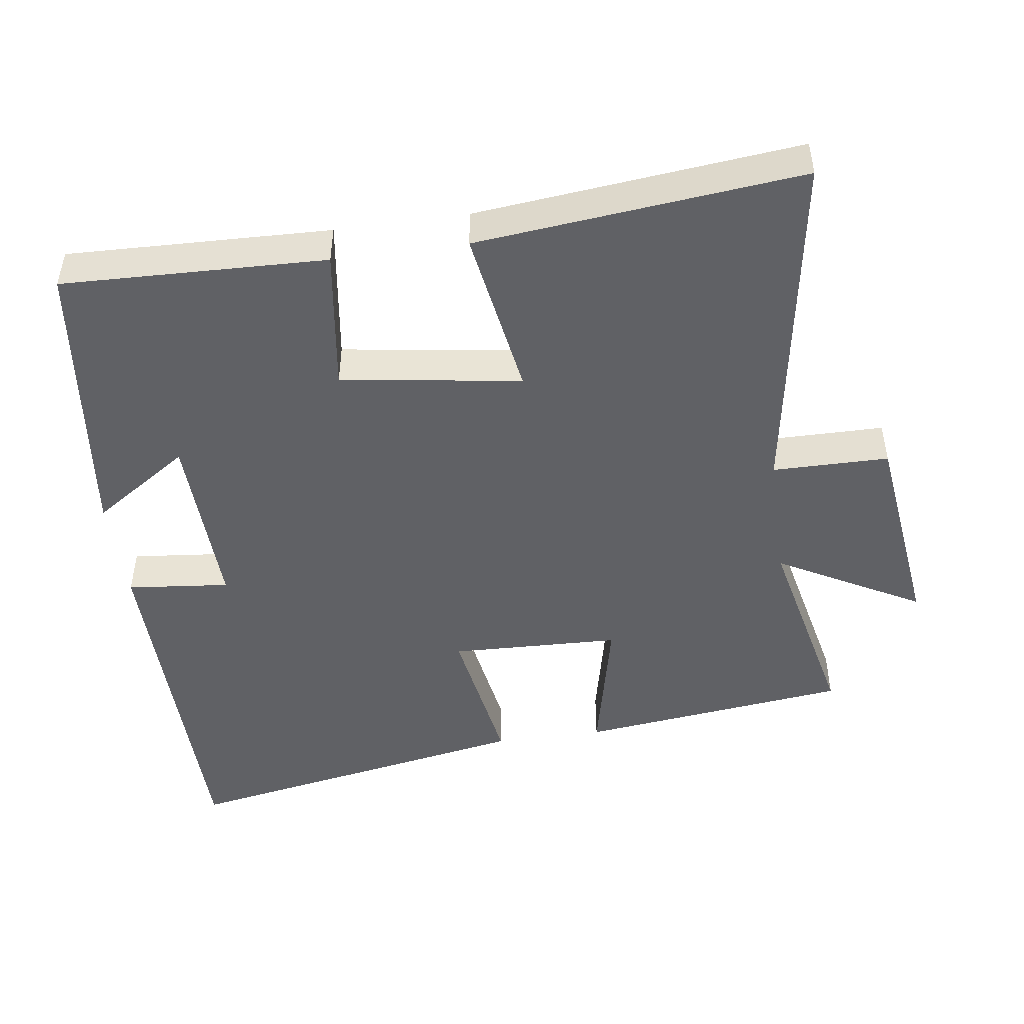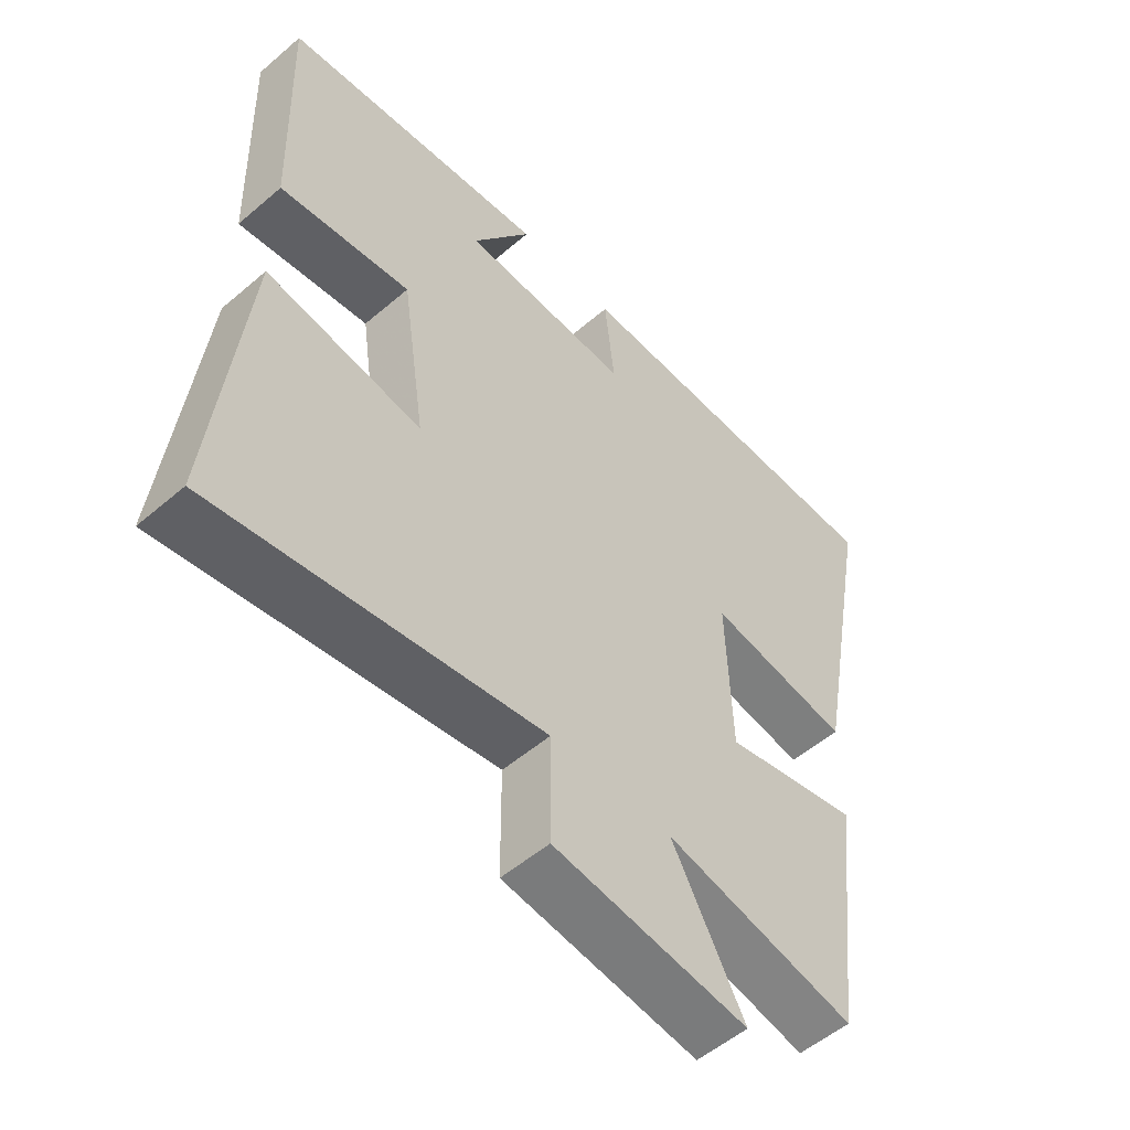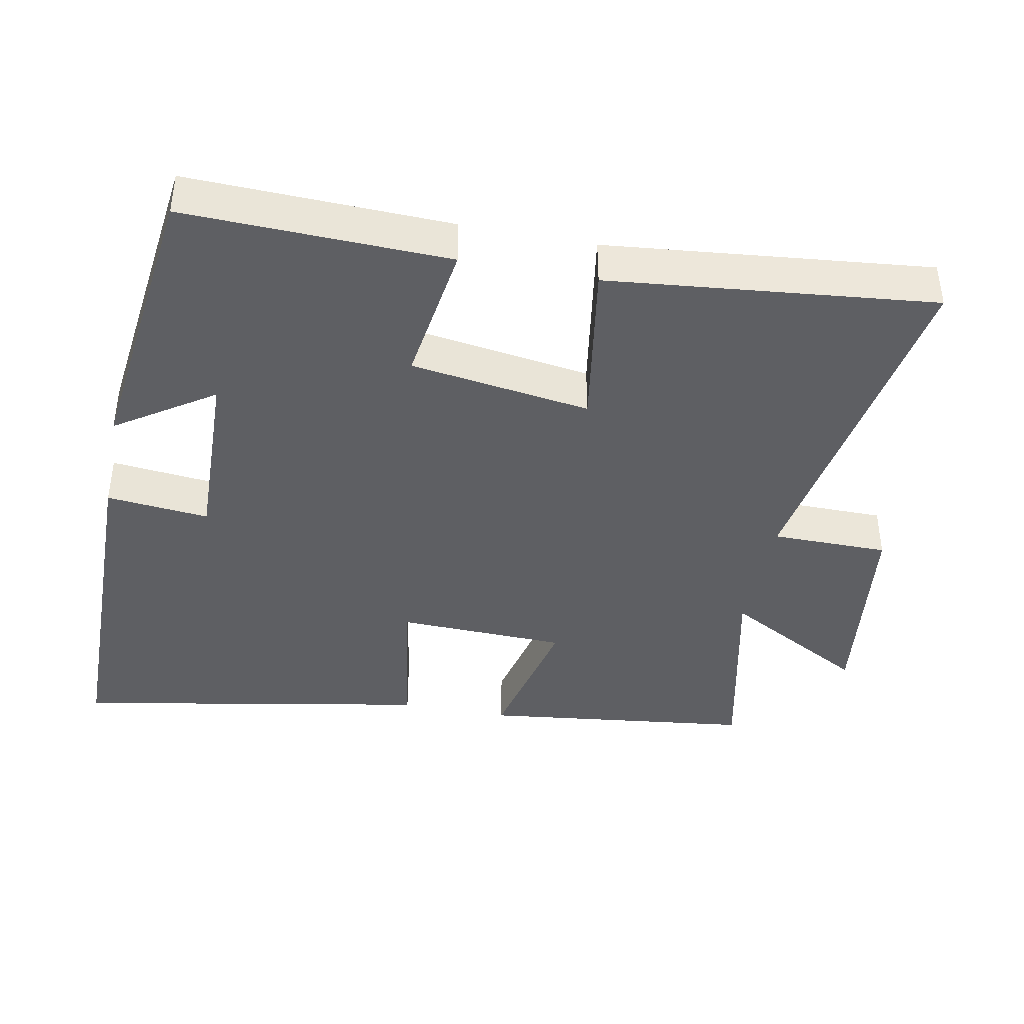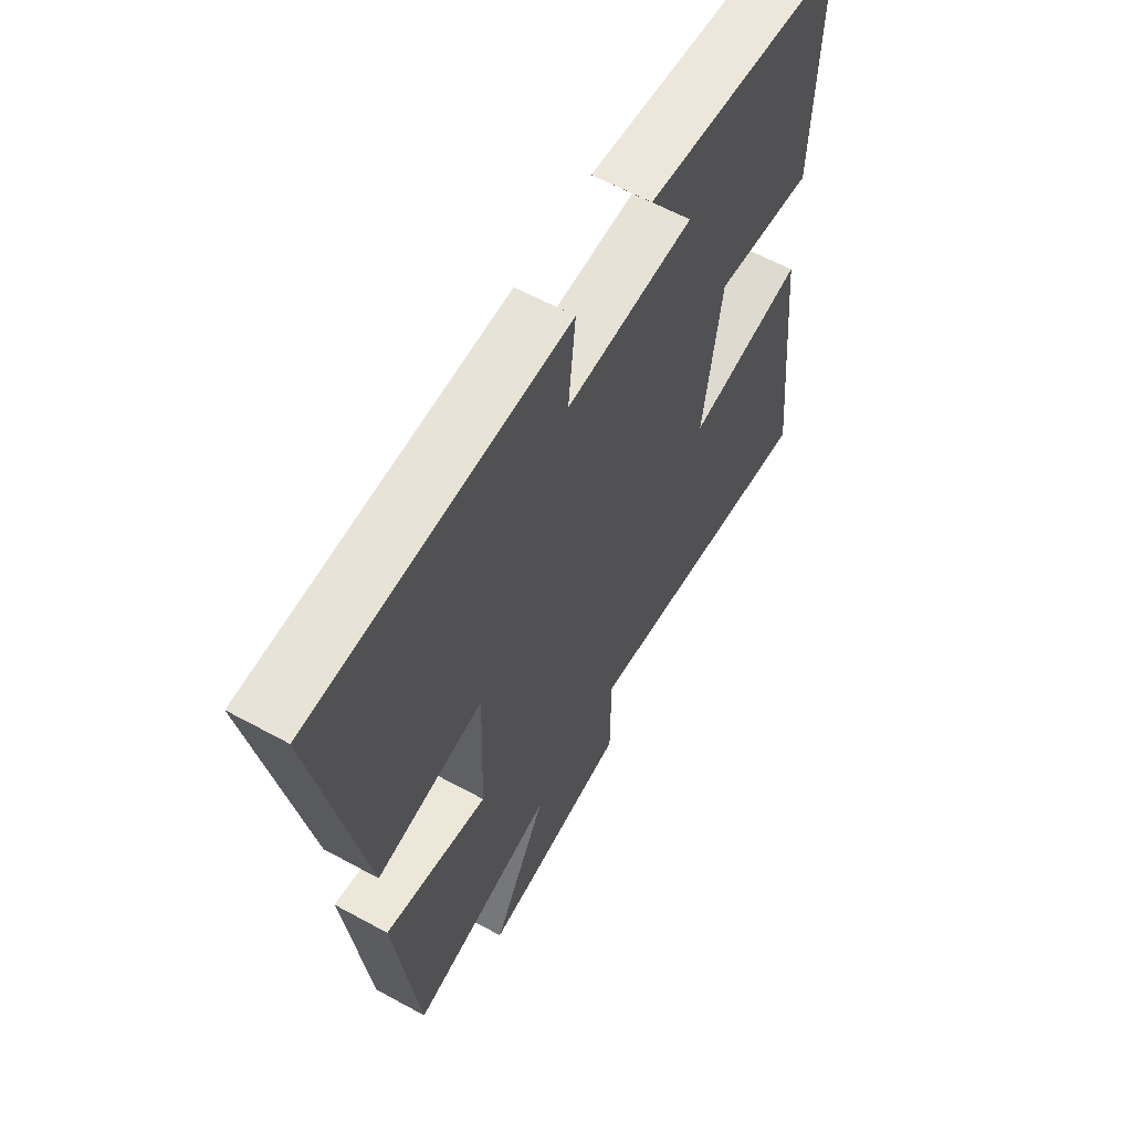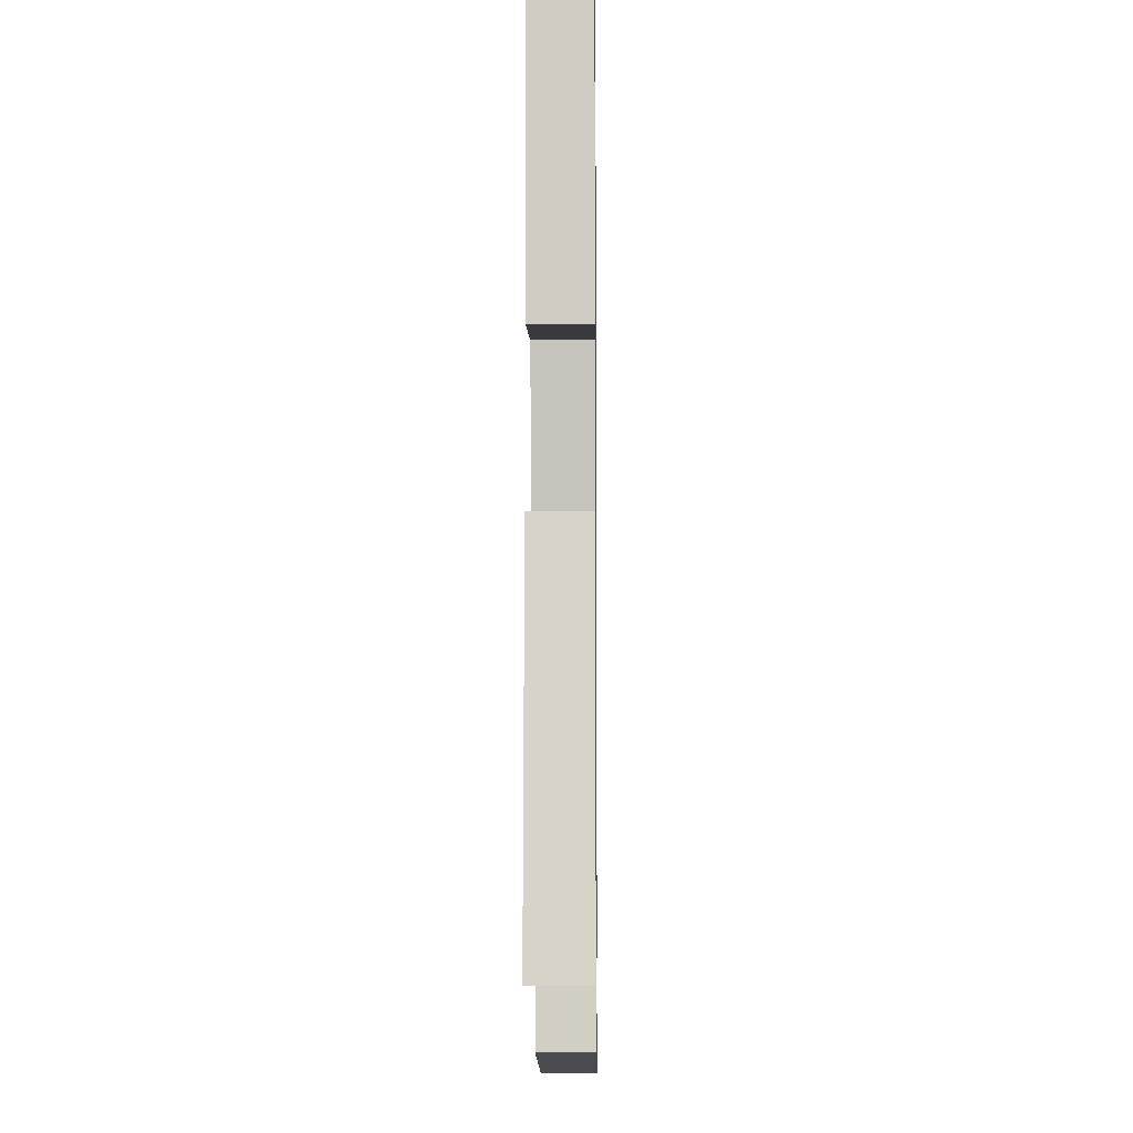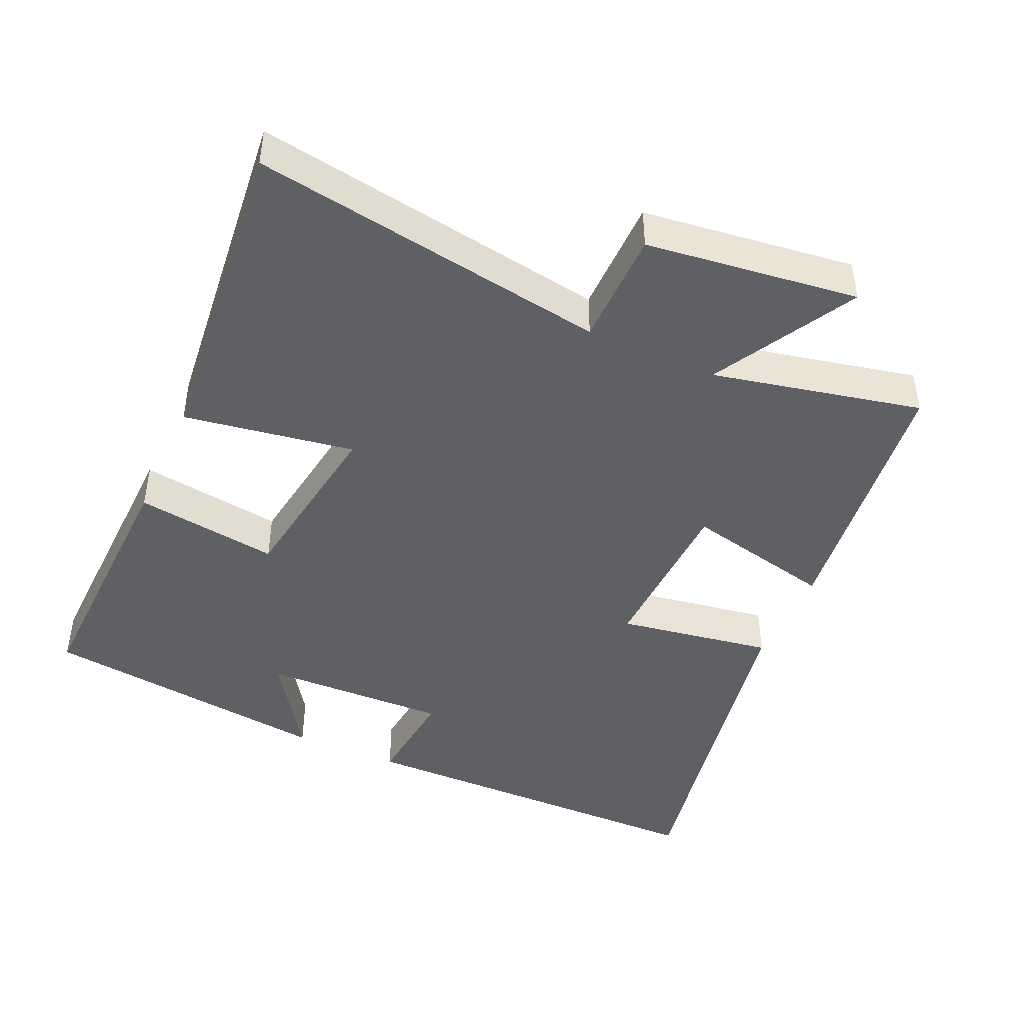
<metadata>
{"format":"obj","ext":"obj","renderer":"f3d","projection":"perspective","resolution":1024,"background":"white","views":[{"elev":-47.6,"azim":98.0,"up":"+Y"},{"elev":-53.7,"azim":132.4,"up":"+Z"},{"elev":-40.9,"azim":79.0,"up":"+Y"},{"elev":60.9,"azim":-60.8,"up":"+Z"},{"elev":-7.7,"azim":90.7,"up":"+Z"},{"elev":-44.8,"azim":155.8,"up":"+Y"}]}
</metadata>
<code>
v 0.512 0.07 0.449
v 0.5 0.07 0.072
v 0.294 0.07 0.101
v 0.256 0.07 -0.157
v 0.5 0.07 -0.118
v 0.548 0.07 -0.582
v 0.038 0.07 -0.5
v 0.037 0.07 -0.667
v -0.267 0.07 -0.705
v -0.154 0.07 -0.5
v -0.453 0.07 -0.565
v -0.5 0.07 -0.177
v -0.286 0.07 -0.225
v -0.278 0.07 0.019
v -0.5 0.07 -0.017
v -0.594 0.07 0.494
v -0.066 0.07 0.5
v -0.081 0.07 0.353
v 0.185 0.07 0.361
v 0.092 0.07 0.5
v 0.512 0 0.449
v 0.5 0 0.072
v 0.294 0 0.101
v 0.256 0 -0.157
v 0.5 0 -0.118
v 0.548 0 -0.582
v 0.038 0 -0.5
v 0.037 0 -0.667
v -0.267 0 -0.705
v -0.154 0 -0.5
v -0.453 0 -0.565
v -0.5 0 -0.177
v -0.286 0 -0.225
v -0.278 0 0.019
v -0.5 0 -0.017
v -0.594 0 0.494
v -0.066 0 0.5
v -0.081 0 0.353
v 0.185 0 0.361
v 0.092 0 0.5
f 19 20 1 2
f 18 19 2 3
f 16 17 18
f 15 16 18
f 14 15 18
f 18 3 4
f 14 18 4
f 13 14 4
f 10 11 12 13
f 10 13 4
f 7 8 9 10
f 7 10 4 5
f 5 6 7
f 22 21 40 39
f 23 22 39 38
f 38 37 36
f 38 36 35
f 38 35 34
f 24 23 38
f 24 38 34
f 24 34 33
f 33 32 31 30
f 24 33 30
f 30 29 28 27
f 25 24 30 27
f 27 26 25
f 1 21 22 2
f 2 22 23 3
f 3 23 24 4
f 4 24 25 5
f 5 25 26 6
f 6 26 27 7
f 7 27 28 8
f 8 28 29 9
f 9 29 30 10
f 10 30 31 11
f 11 31 32 12
f 12 32 33 13
f 13 33 34 14
f 14 34 35 15
f 15 35 36 16
f 16 36 37 17
f 17 37 38 18
f 18 38 39 19
f 19 39 40 20
f 20 40 21 1

</code>
